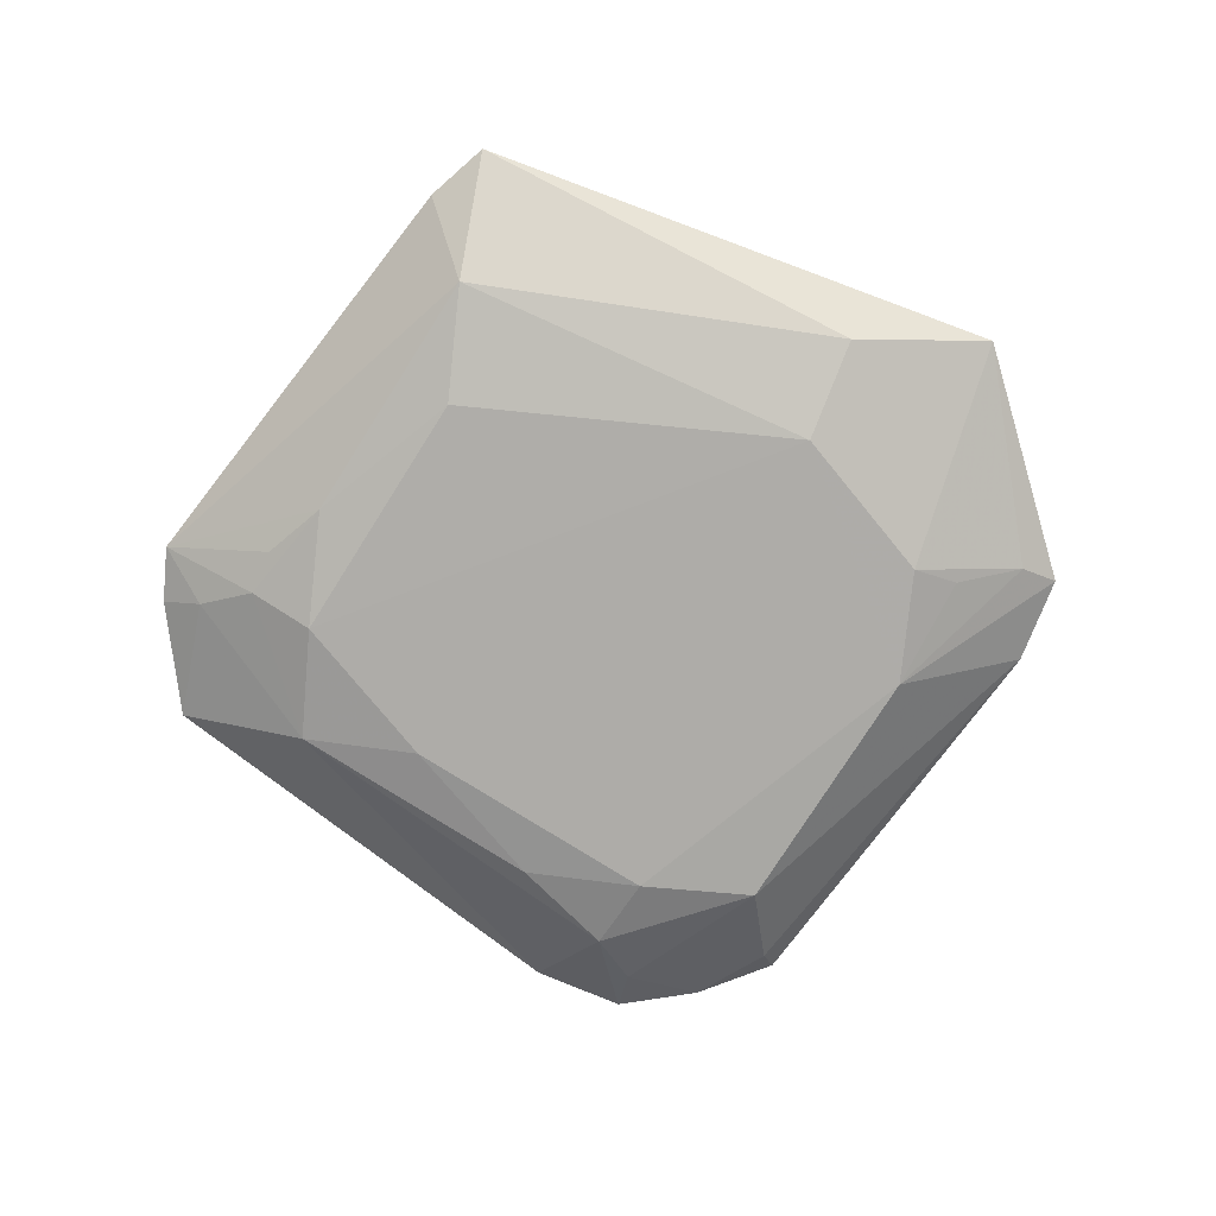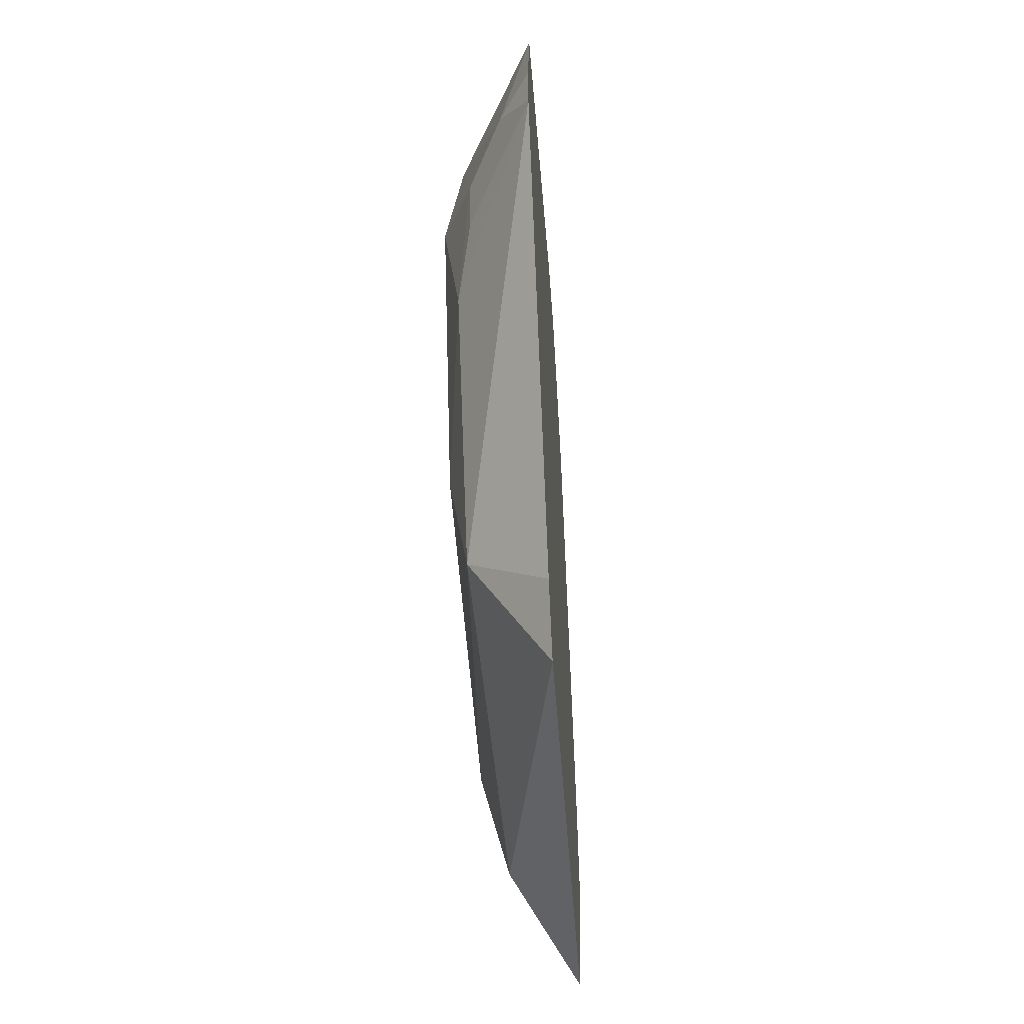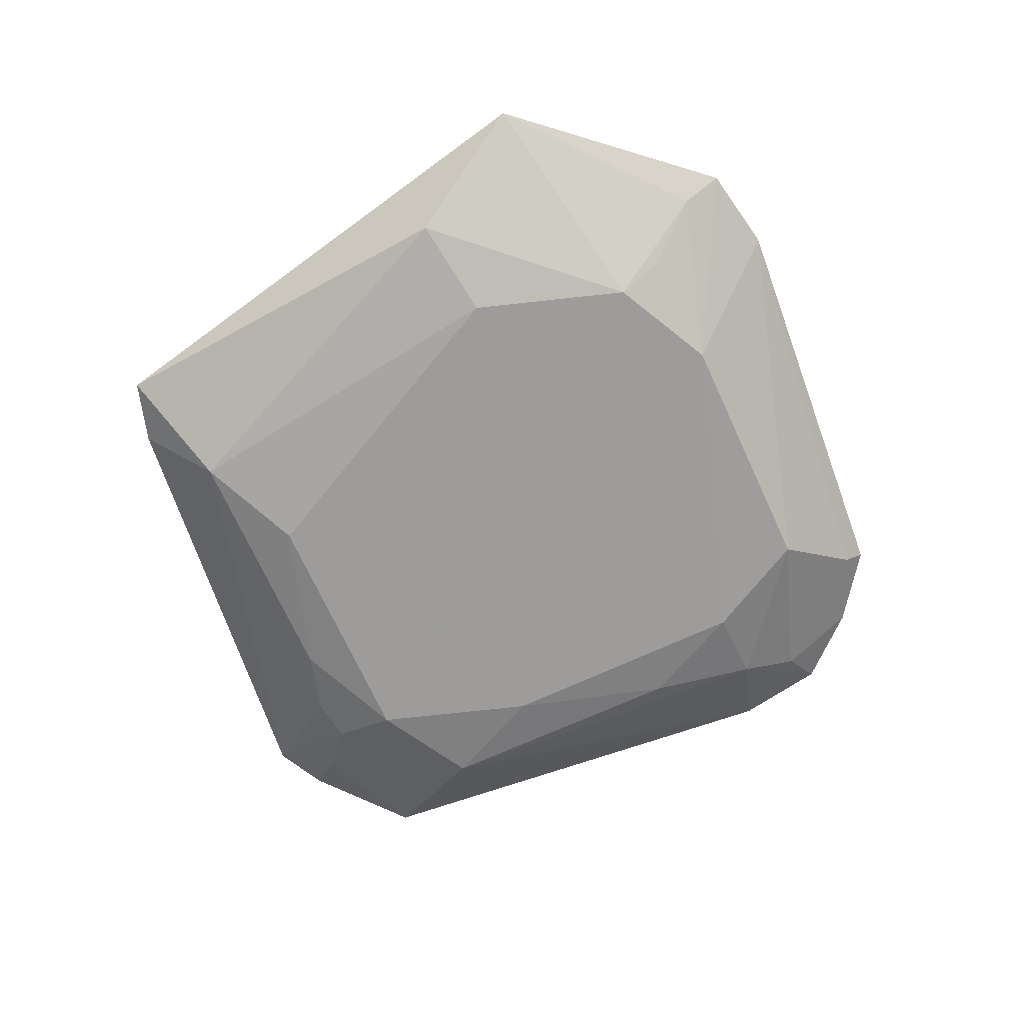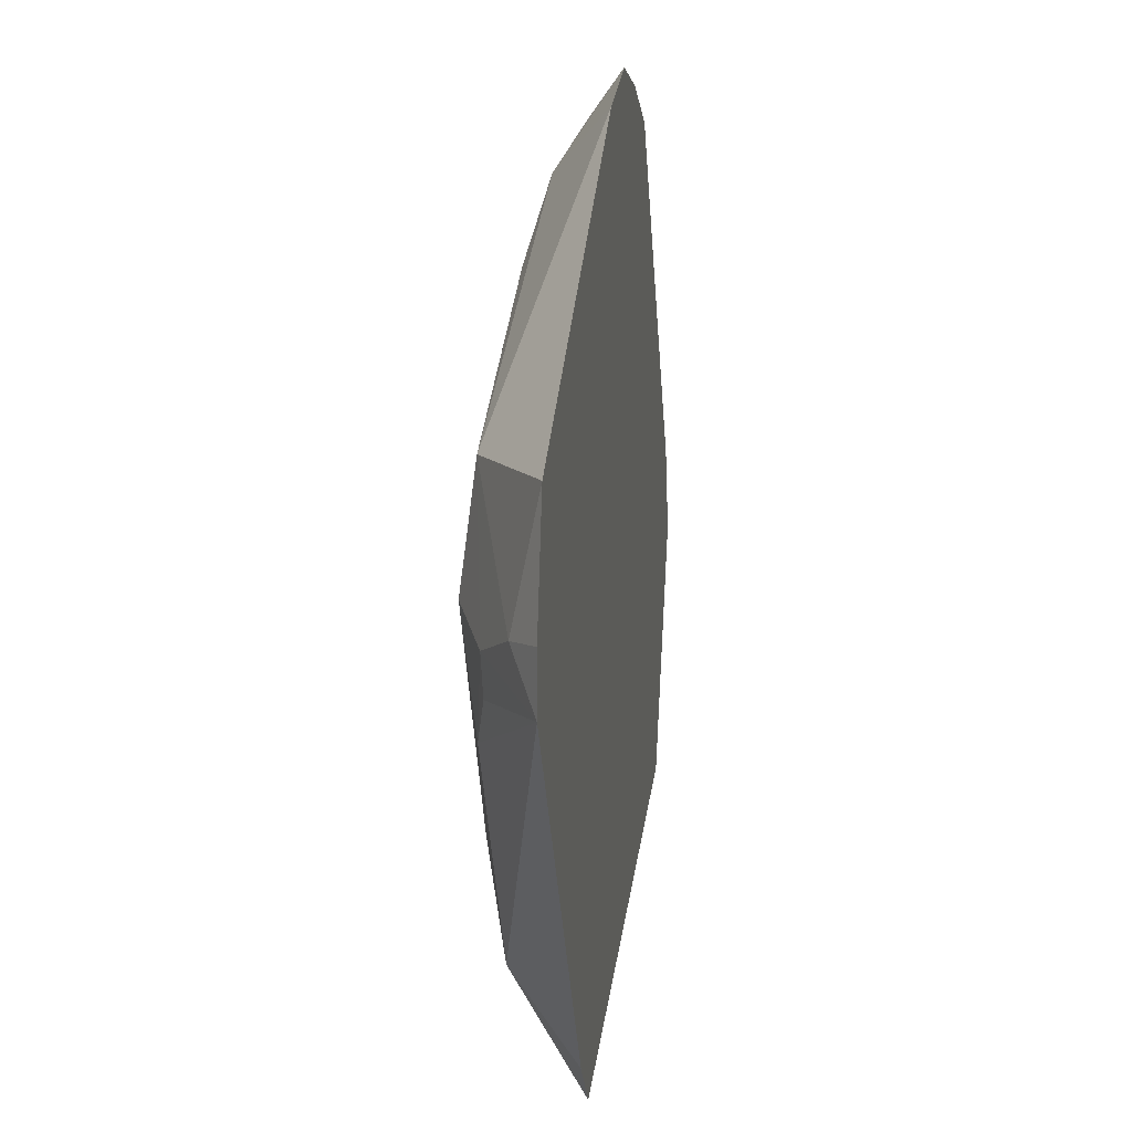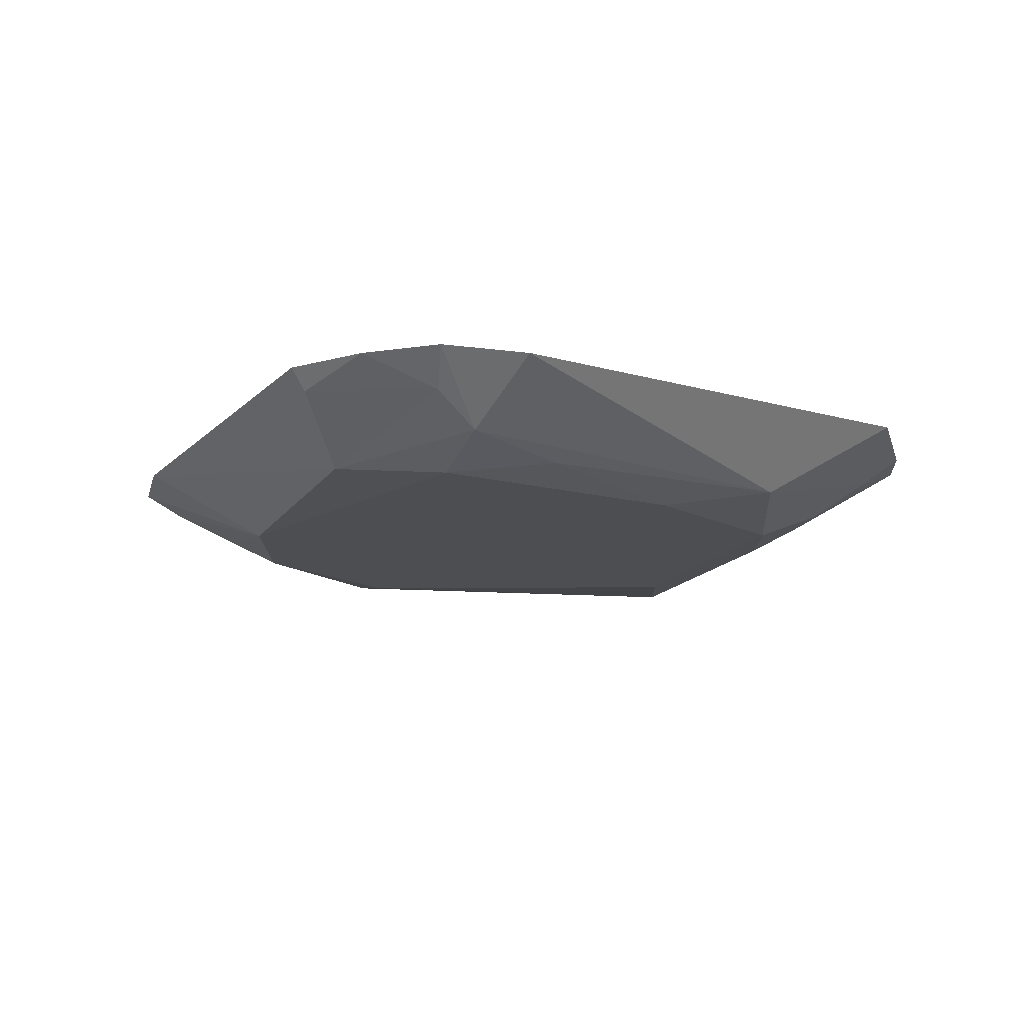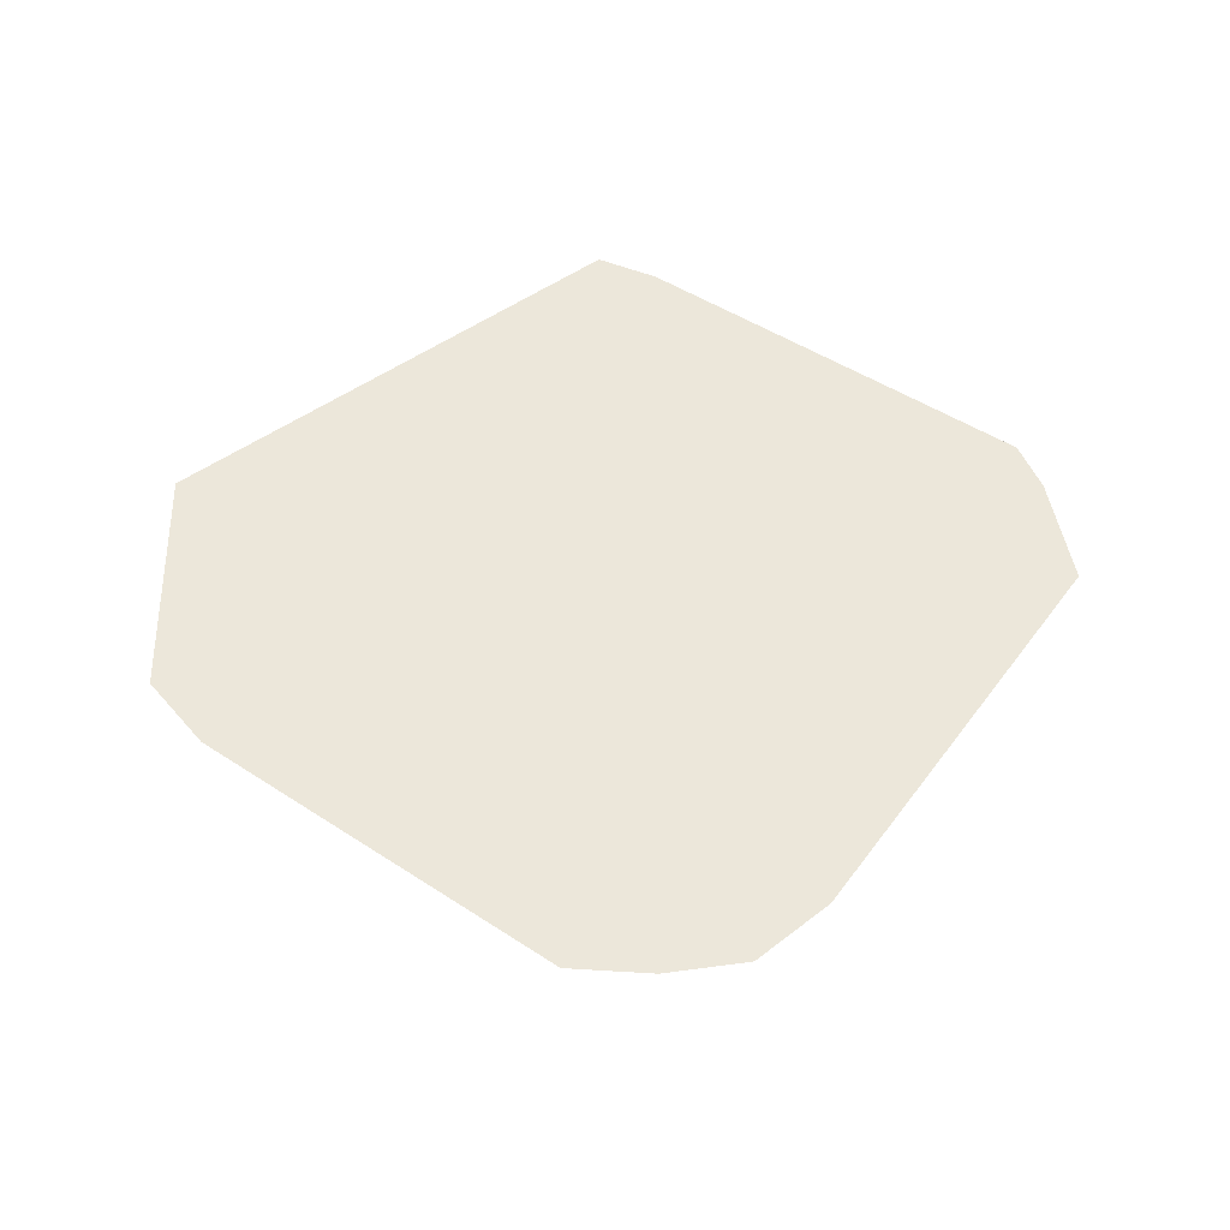
<metadata>
{"format":"obj","ext":"obj","renderer":"f3d","projection":"perspective","resolution":1024,"background":"white","views":[{"elev":-77.4,"azim":-5.7,"up":"+Z"},{"elev":-53.9,"azim":-86.3,"up":"+Y"},{"elev":-69.8,"azim":51.1,"up":"+Z"},{"elev":13.5,"azim":-81.8,"up":"+Y"},{"elev":-16.7,"azim":-177.9,"up":"+Z"},{"elev":50.9,"azim":156.9,"up":"+Z"}]}
</metadata>
<code>
v -0.003842 0.04748 0.006908
v -0.01872 -0.04646 0.006908
v 0.04995 -0.005025 0.006908
v 0.02336 0.04386 0.006908
v -0.003842 0.04748 0.006908
v 0.04995 -0.005025 0.006908
v 0.005884 0.0505 0.006908
v -0.003842 0.04748 0.006908
v 0.02336 0.04386 0.006908
v -0.01872 -0.04646 0.006908
v -0.003842 0.04748 0.006908
v -0.04722 0.02045 0.006908
v 0.03256 0.006515 -0.002174
v 0.01953 -0.01957 -0.002508
v -0.01958 0.01956 -0.002547
v -0.02384 -0.04096 0.006908
v -0.01872 -0.04646 0.006908
v -0.0503 0.001017 0.006908
v 0.04995 -0.005025 0.006908
v 0.03256 0.006515 -0.002174
v 0.04724 0.004383 0.006908
v 0.04724 0.004383 0.006908
v 0.02336 0.04386 0.006908
v 0.04995 -0.005025 0.006908
v 0.04995 -0.005025 0.006908
v -0.01872 -0.04646 0.006908
v 0.0393 -0.03124 0.006908
v -0.03261 0.01956 -0.001035
v -0.04722 0.02045 0.006908
v -0.003842 0.04748 0.006908
v -0.03261 0.006515 -0.002771
v 0.01953 -0.01957 -0.002508
v -0.01958 -0.01957 -0.002773
v -0.03261 0.006515 -0.002771
v -0.01958 0.01956 -0.002547
v 0.01953 -0.01957 -0.002508
v -0.03261 0.006515 -0.002771
v -0.03261 0.01956 -0.001035
v -0.01958 0.01956 -0.002547
v -0.01872 -0.04646 0.006908
v -0.02384 -0.04096 0.006908
v -0.01958 -0.03261 -0.0009026
v -0.01958 -0.01957 -0.002773
v 0.01953 -0.01957 -0.002508
v -0.01958 -0.03261 -0.0009026
v -0.01958 -0.03261 -0.0009026
v -0.02384 -0.04096 0.006908
v -0.0503 0.001017 0.006908
v 0.01953 0.0326 -0.001599
v 0.04724 0.004383 0.006908
v 0.03256 0.006515 -0.002174
v 0.02295 -0.03054 0.0003229
v 0.0393 -0.03124 0.006908
v -0.01872 -0.04646 0.006908
v -0.01872 -0.04646 0.006908
v -0.01958 -0.03261 -0.0009026
v 0.02295 -0.03054 0.0003229
v 0.02295 -0.03054 0.0003229
v -0.01958 -0.03261 -0.0009026
v 0.01953 -0.01957 -0.002508
v 0.002635 0.04051 0.0003229
v -0.003842 0.04748 0.006908
v 0.005884 0.0505 0.006908
v 0.002635 0.04051 0.0003229
v -0.03261 0.01956 -0.001035
v -0.003842 0.04748 0.006908
v -0.04722 0.02045 0.006908
v -0.03261 0.01956 -0.001035
v -0.04565 0.006515 0.003809
v -0.03261 -0.006528 -0.001164
v -0.03261 0.006515 -0.002771
v -0.01958 -0.01957 -0.002773
v -0.01958 -0.01957 -0.002773
v -0.01958 -0.03261 -0.0009026
v -0.03261 -0.006528 -0.001164
v -0.03261 -0.006528 -0.001164
v -0.01958 -0.03261 -0.0009026
v -0.0503 0.001017 0.006908
v 0.005884 0.0505 0.006908
v 0.02336 0.04386 0.006908
v 0.01493 0.04814 0.006908
v 0.03256 0.006515 -0.002174
v -0.01958 0.01956 -0.002547
v 0.01953 0.01956 -0.002185
v 0.01953 0.01956 -0.002185
v 0.01953 0.0326 -0.001599
v 0.03256 0.006515 -0.002174
v 0.0393 -0.03124 0.006908
v 0.02295 -0.03054 0.0003229
v 0.03256 -0.006528 -0.002268
v 0.03256 -0.006528 -0.002268
v 0.01953 -0.01957 -0.002508
v 0.03256 0.006515 -0.002174
v 0.03256 -0.006528 -0.002268
v 0.02295 -0.03054 0.0003229
v 0.01953 -0.01957 -0.002508
v -0.01958 0.01956 -0.002547
v -0.03261 0.01956 -0.001035
v -0.006542 0.0326 -0.001177
v -0.03261 0.01956 -0.001035
v 0.002635 0.04051 0.0003229
v -0.006542 0.0326 -0.001177
v -0.05021 0.007338 0.006908
v -0.04565 0.006515 0.003809
v -0.0503 0.001017 0.006908
v -0.0503 0.001017 0.006908
v -0.01872 -0.04646 0.006908
v -0.05021 0.007338 0.006908
v -0.0503 0.001017 0.006908
v -0.04565 0.006515 0.003809
v -0.03947 0.003849 0.0003229
v -0.03261 0.006515 -0.002771
v -0.03261 -0.006528 -0.001164
v -0.03947 0.003849 0.0003229
v -0.03261 0.01956 -0.001035
v -0.03261 0.006515 -0.002771
v -0.03947 0.003849 0.0003229
v -0.03947 0.003849 0.0003229
v -0.04565 0.006515 0.003809
v -0.03261 0.01956 -0.001035
v 0.02202 0.04201 0.004713
v 0.01493 0.04814 0.006908
v 0.02336 0.04386 0.006908
v 0.02336 0.04386 0.006908
v 0.04724 0.004383 0.006908
v 0.02202 0.04201 0.004713
v 0.04724 0.004383 0.006908
v 0.01953 0.0326 -0.001599
v 0.02202 0.04201 0.004713
v 0.01953 0.0326 -0.001599
v 0.002635 0.04051 0.0003229
v 0.006494 0.04564 0.003402
v 0.006494 0.04564 0.003402
v 0.02202 0.04201 0.004713
v 0.01953 0.0326 -0.001599
v 0.01493 0.04814 0.006908
v 0.02202 0.04201 0.004713
v 0.006494 0.04564 0.003402
v 0.006494 0.04564 0.003402
v 0.002635 0.04051 0.0003229
v 0.005884 0.0505 0.006908
v 0.005884 0.0505 0.006908
v 0.01493 0.04814 0.006908
v 0.006494 0.04564 0.003402
v 0.04995 -0.005025 0.006908
v 0.0393 -0.03124 0.006908
v 0.0456 -0.006528 0.004411
v 0.0393 -0.03124 0.006908
v 0.03256 -0.006528 -0.002268
v 0.0456 -0.006528 0.004411
v 0.0456 -0.006528 0.004411
v 0.03256 0.006515 -0.002174
v 0.04995 -0.005025 0.006908
v -0.01958 0.01956 -0.002547
v -0.006542 0.0326 -0.001177
v 0.006494 0.0326 -0.002196
v 0.006494 0.0326 -0.002196
v 0.01953 0.01956 -0.002185
v -0.01958 0.01956 -0.002547
v 0.01953 0.0326 -0.001599
v 0.01953 0.01956 -0.002185
v 0.006494 0.0326 -0.002196
v 0.006494 0.0326 -0.002196
v 0.002635 0.04051 0.0003229
v 0.01953 0.0326 -0.001599
v 0.006494 0.0326 -0.002196
v -0.006542 0.0326 -0.001177
v 0.002635 0.04051 0.0003229
v -0.04722 0.02045 0.006908
v -0.04565 0.006515 0.003809
v -0.04877 0.01363 0.006908
v -0.04565 0.006515 0.003809
v -0.05021 0.007338 0.006908
v -0.04877 0.01363 0.006908
v -0.03794 -0.0009416 0.0003229
v -0.03261 -0.006528 -0.001164
v -0.0503 0.001017 0.006908
v -0.0503 0.001017 0.006908
v -0.03947 0.003849 0.0003229
v -0.03794 -0.0009416 0.0003229
v -0.03794 -0.0009416 0.0003229
v -0.03947 0.003849 0.0003229
v -0.03261 -0.006528 -0.001164
v 0.03775 -0.005025 0.0003229
v 0.03256 -0.006528 -0.002268
v 0.03256 0.006515 -0.002174
v 0.03256 0.006515 -0.002174
v 0.0456 -0.006528 0.004411
v 0.03775 -0.005025 0.0003229
v 0.03775 -0.005025 0.0003229
v 0.0456 -0.006528 0.004411
v 0.03256 -0.006528 -0.002268
v -0.04877 0.01363 0.006908
v -0.05021 0.007338 0.006908
v -0.01872 -0.04646 0.006908
v -0.01872 -0.04646 0.006908
v -0.04722 0.02045 0.006908
v -0.04877 0.01363 0.006908
f 1 2 3
f 4 5 6
f 7 8 9
f 10 11 12
f 13 14 15
f 16 17 18
f 19 20 21
f 22 23 24
f 25 26 27
f 28 29 30
f 31 32 33
f 34 35 36
f 37 38 39
f 40 41 42
f 43 44 45
f 46 47 48
f 49 50 51
f 52 53 54
f 55 56 57
f 58 59 60
f 61 62 63
f 64 65 66
f 67 68 69
f 70 71 72
f 73 74 75
f 76 77 78
f 79 80 81
f 82 83 84
f 85 86 87
f 88 89 90
f 91 92 93
f 94 95 96
f 97 98 99
f 100 101 102
f 103 104 105
f 106 107 108
f 109 110 111
f 112 113 114
f 115 116 117
f 118 119 120
f 121 122 123
f 124 125 126
f 127 128 129
f 130 131 132
f 133 134 135
f 136 137 138
f 139 140 141
f 142 143 144
f 145 146 147
f 148 149 150
f 151 152 153
f 154 155 156
f 157 158 159
f 160 161 162
f 163 164 165
f 166 167 168
f 169 170 171
f 172 173 174
f 175 176 177
f 178 179 180
f 181 182 183
f 184 185 186
f 187 188 189
f 190 191 192
f 193 194 195
f 196 197 198

</code>
